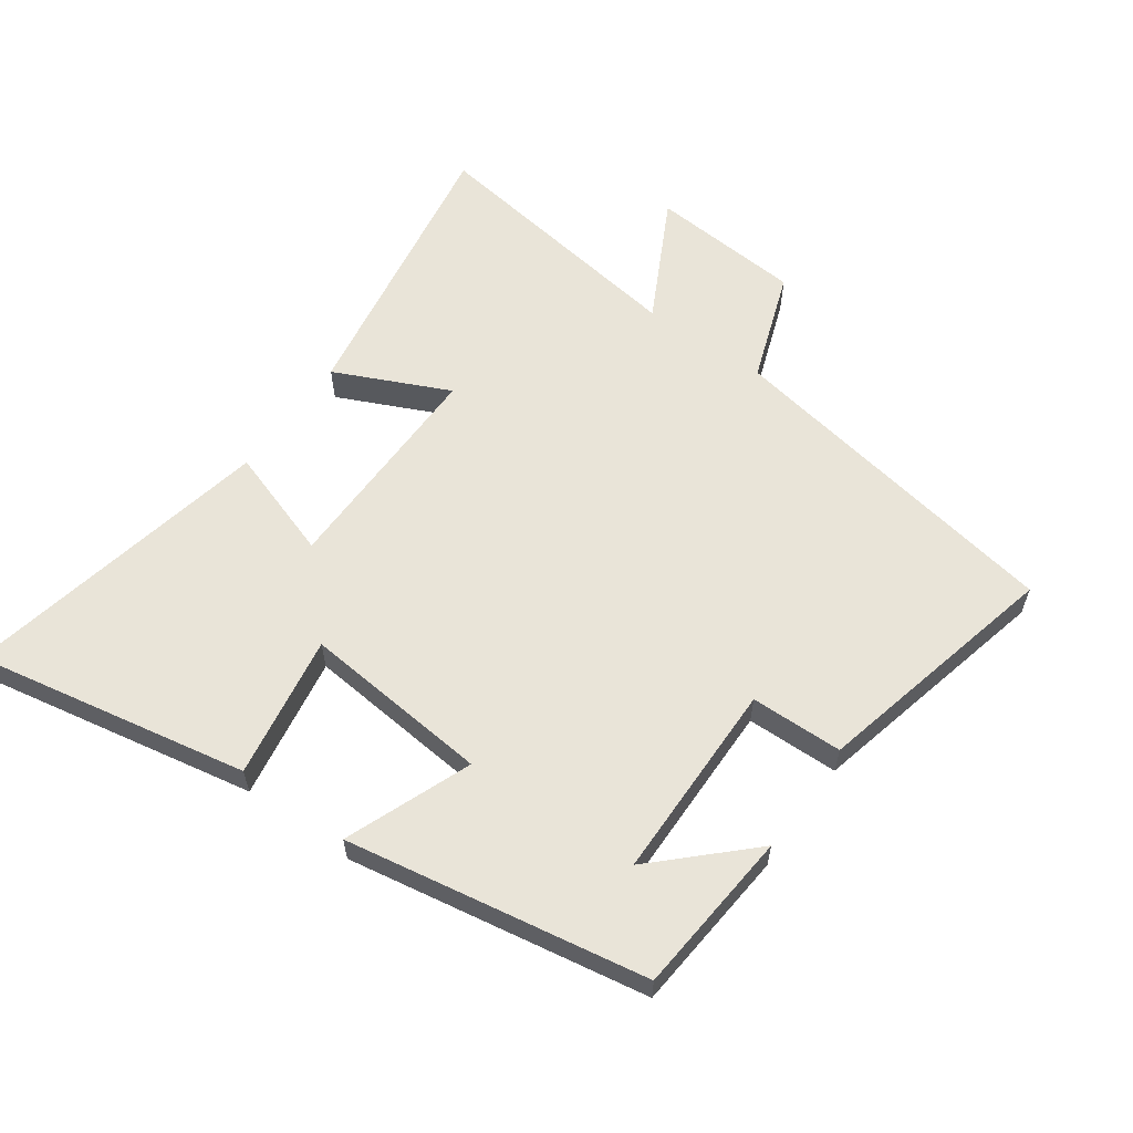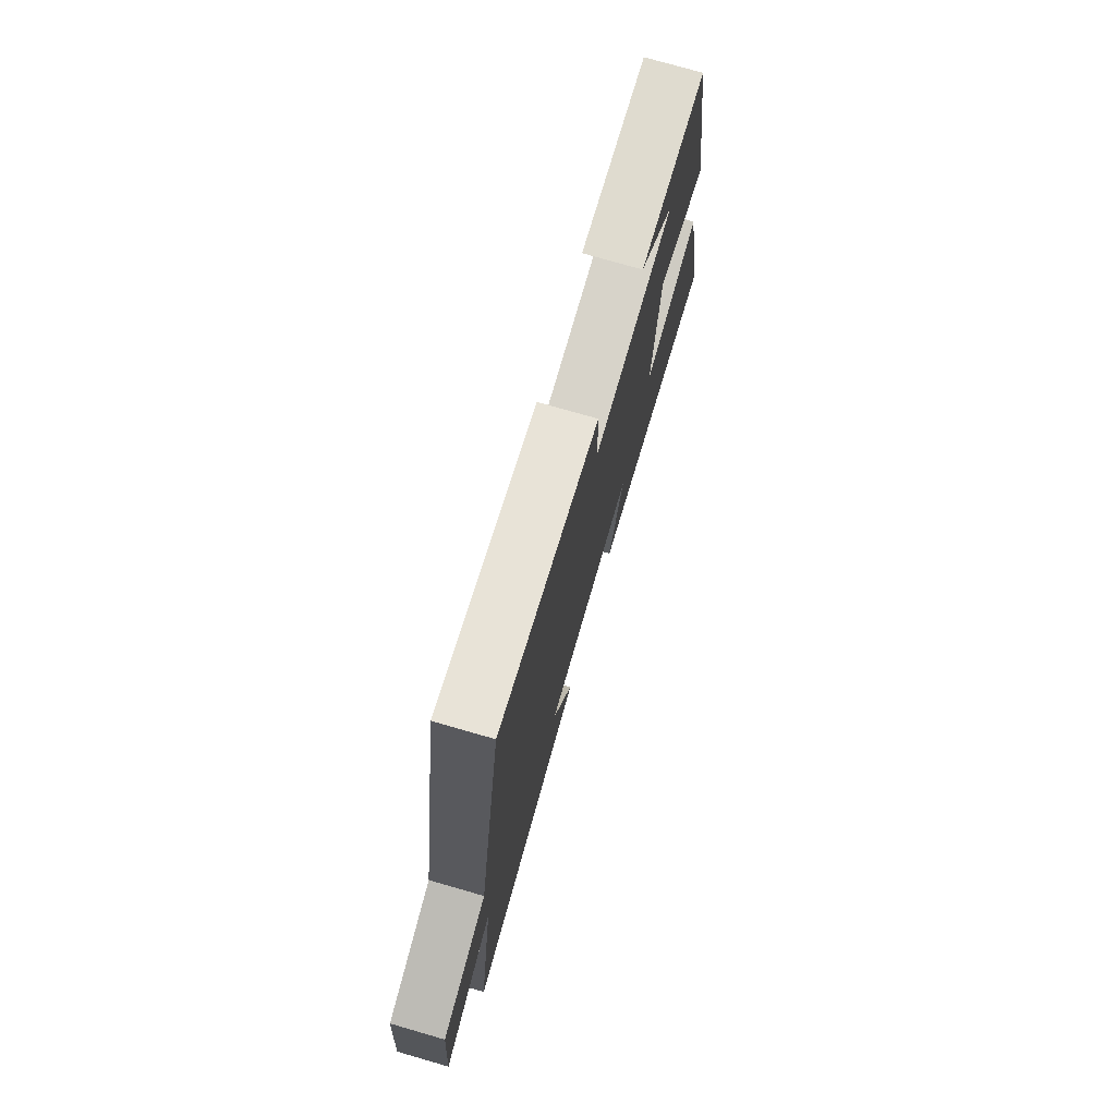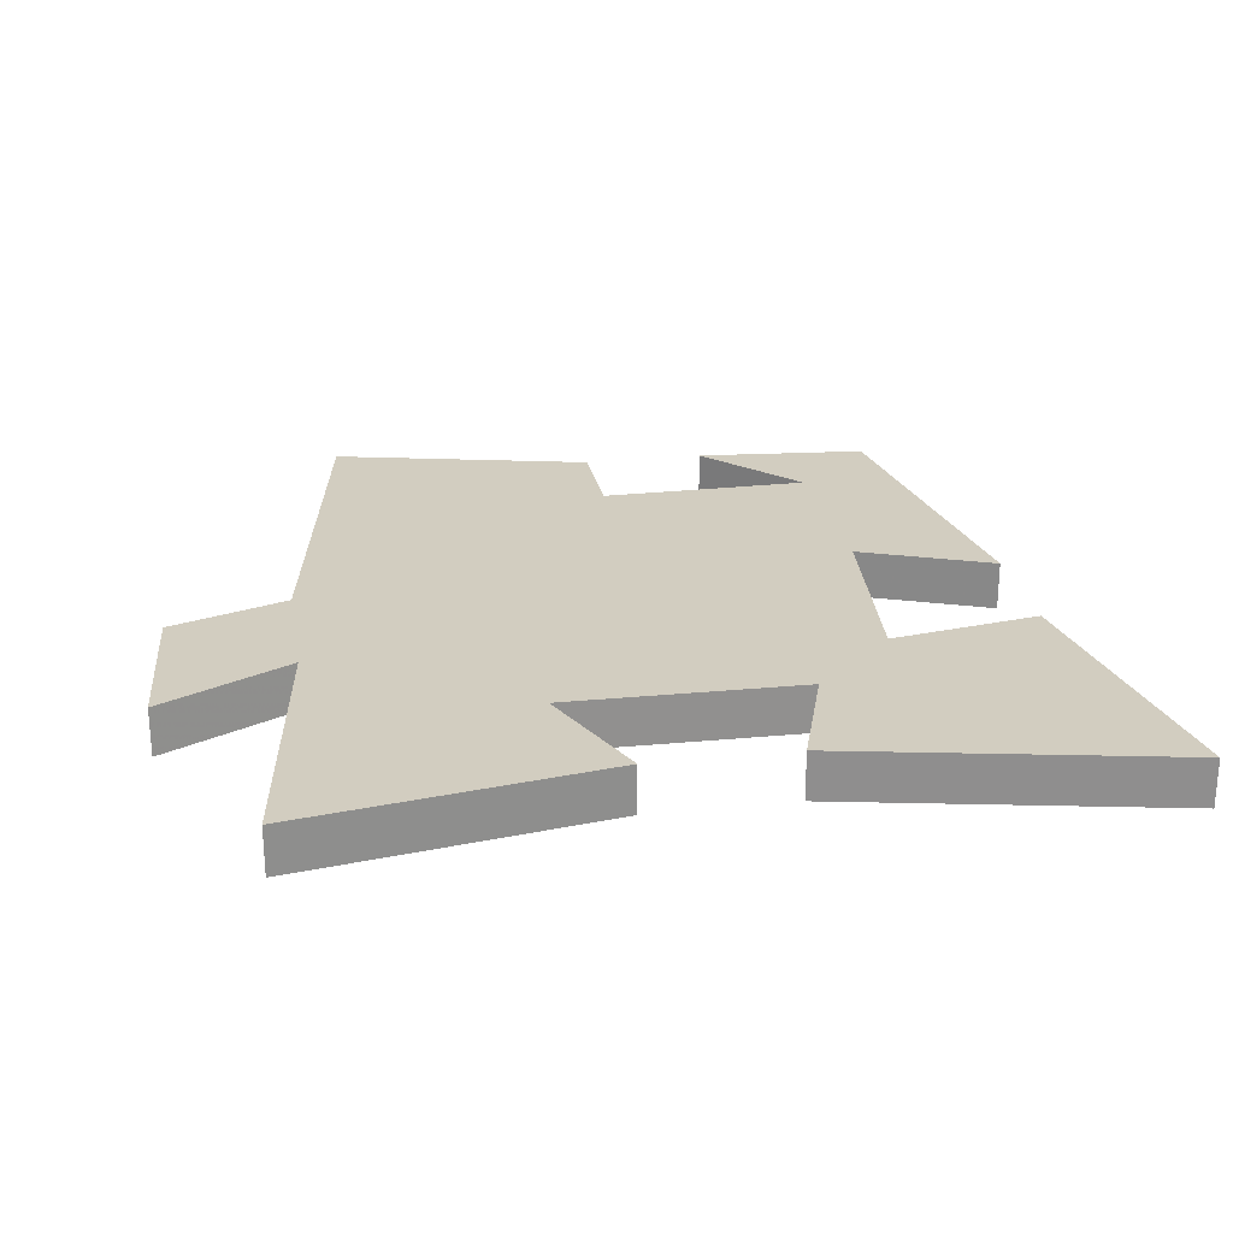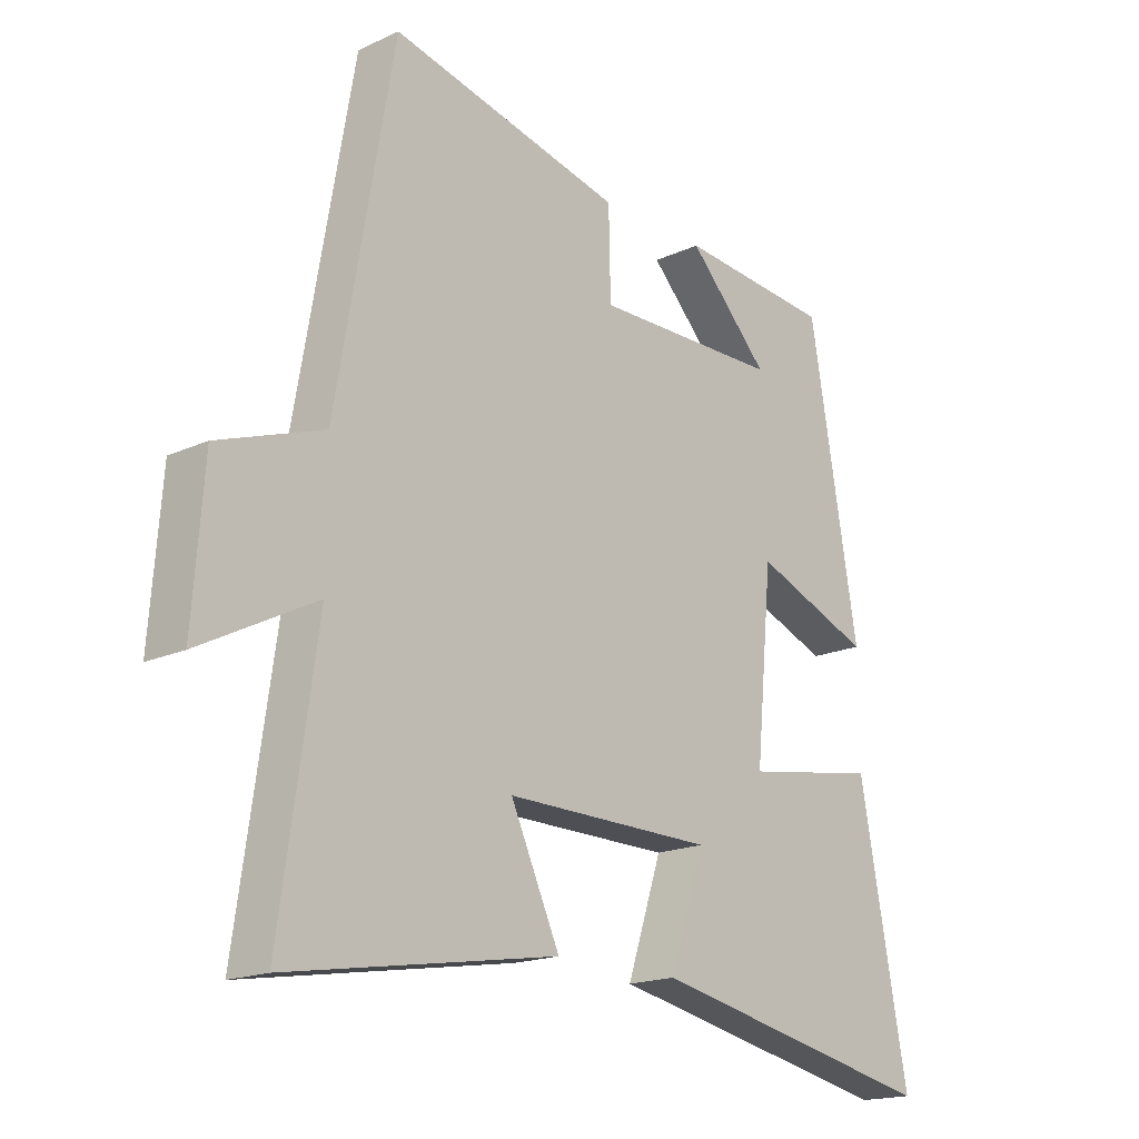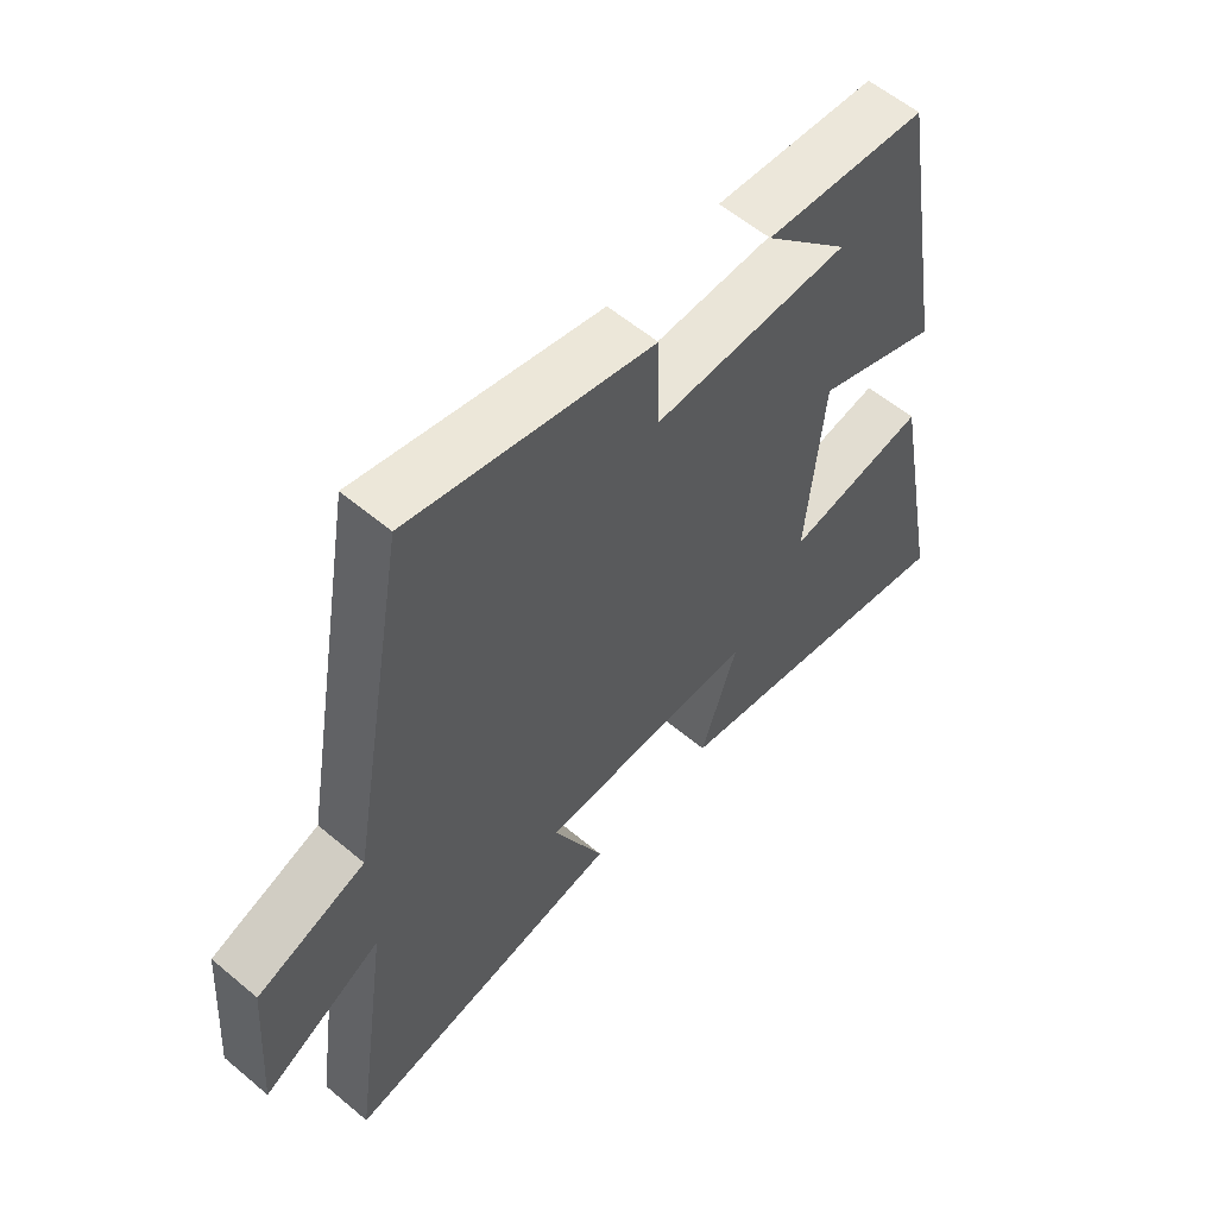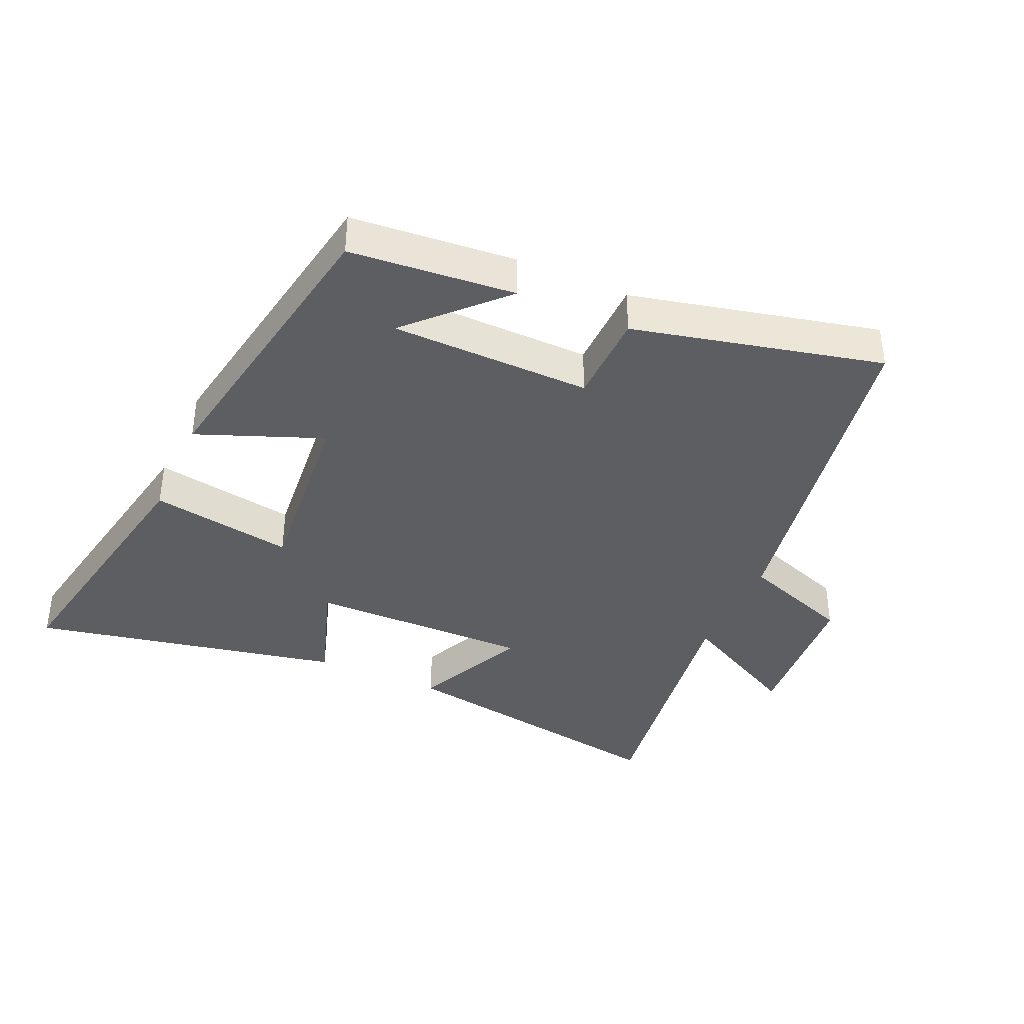
<metadata>
{"format":"obj","ext":"obj","renderer":"f3d","projection":"perspective","resolution":1024,"background":"white","views":[{"elev":59.9,"azim":-54.6,"up":"+Y"},{"elev":75.5,"azim":106.1,"up":"+Z"},{"elev":24.7,"azim":170.5,"up":"+Y"},{"elev":-17.8,"azim":132.0,"up":"+Z"},{"elev":58.0,"azim":131.0,"up":"+Z"},{"elev":-38.8,"azim":-24.1,"up":"+Y"}]}
</metadata>
<code>
v -0.581 0.07 -0.6
v -0.5 0.07 -0.172
v -0.276 0.07 -0.209
v -0.304 0.07 0.085
v -0.5 0.07 0.008
v -0.419 0.07 0.477
v -0.162 0.07 0.5
v -0.297 0.07 0.36
v 0.015 0.07 0.356
v 0.018 0.07 0.5
v 0.405 0.07 0.591
v 0.5 0.07 0.048
v 0.674 0.07 -0.014
v 0.692 0.07 -0.252
v 0.5 0.07 -0.152
v 0.561 0.07 -0.574
v 0.113 0.07 -0.5
v 0.195 0.07 -0.322
v -0.153 0.07 -0.326
v -0.095 0.07 -0.5
v -0.581 0 -0.6
v -0.5 0 -0.172
v -0.276 0 -0.209
v -0.304 0 0.085
v -0.5 0 0.008
v -0.419 0 0.477
v -0.162 0 0.5
v -0.297 0 0.36
v 0.015 0 0.356
v 0.018 0 0.5
v 0.405 0 0.591
v 0.5 0 0.048
v 0.674 0 -0.014
v 0.692 0 -0.252
v 0.5 0 -0.152
v 0.561 0 -0.574
v 0.113 0 -0.5
v 0.195 0 -0.322
v -0.153 0 -0.326
v -0.095 0 -0.5
f 1 2 3
f 20 1 3
f 19 20 3
f 18 19 3 4
f 15 16 17 18
f 15 18 4
f 12 13 14 15
f 11 12 15
f 10 11 15
f 9 10 15
f 8 9 15 4
f 6 7 8
f 4 5 6 8
f 23 22 21
f 23 21 40
f 23 40 39
f 24 23 39 38
f 38 37 36 35
f 24 38 35
f 35 34 33 32
f 35 32 31
f 35 31 30
f 35 30 29
f 24 35 29 28
f 28 27 26
f 28 26 25 24
f 1 21 22 2
f 2 22 23 3
f 3 23 24 4
f 4 24 25 5
f 5 25 26 6
f 6 26 27 7
f 7 27 28 8
f 8 28 29 9
f 9 29 30 10
f 10 30 31 11
f 11 31 32 12
f 12 32 33 13
f 13 33 34 14
f 14 34 35 15
f 15 35 36 16
f 16 36 37 17
f 17 37 38 18
f 18 38 39 19
f 19 39 40 20
f 20 40 21 1

</code>
